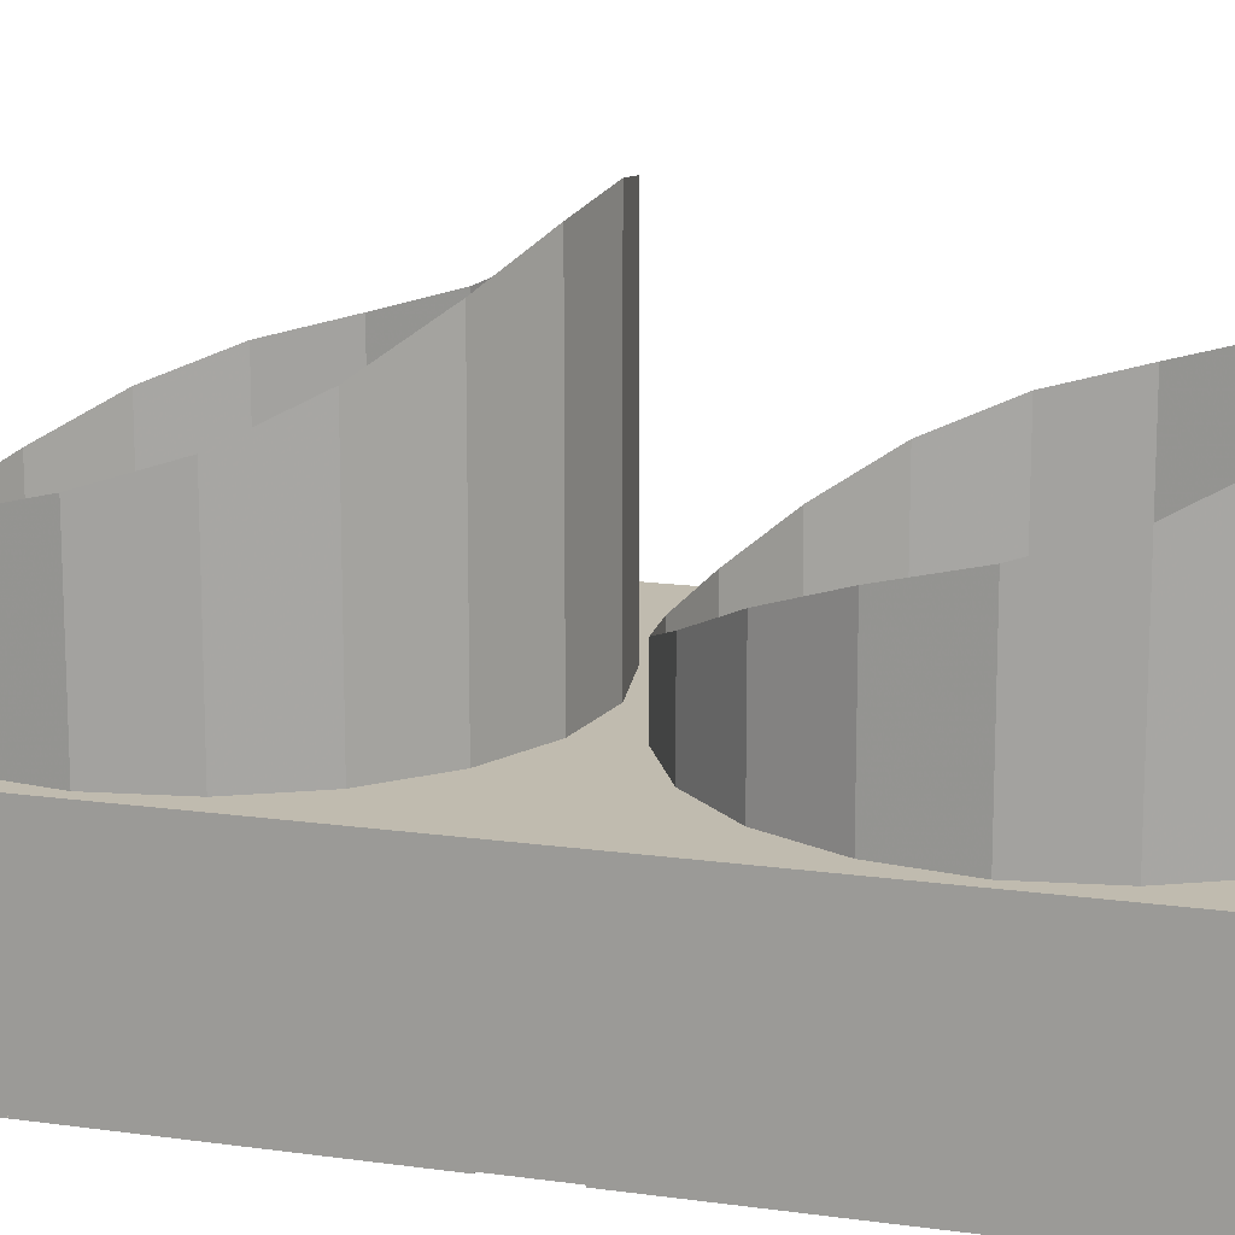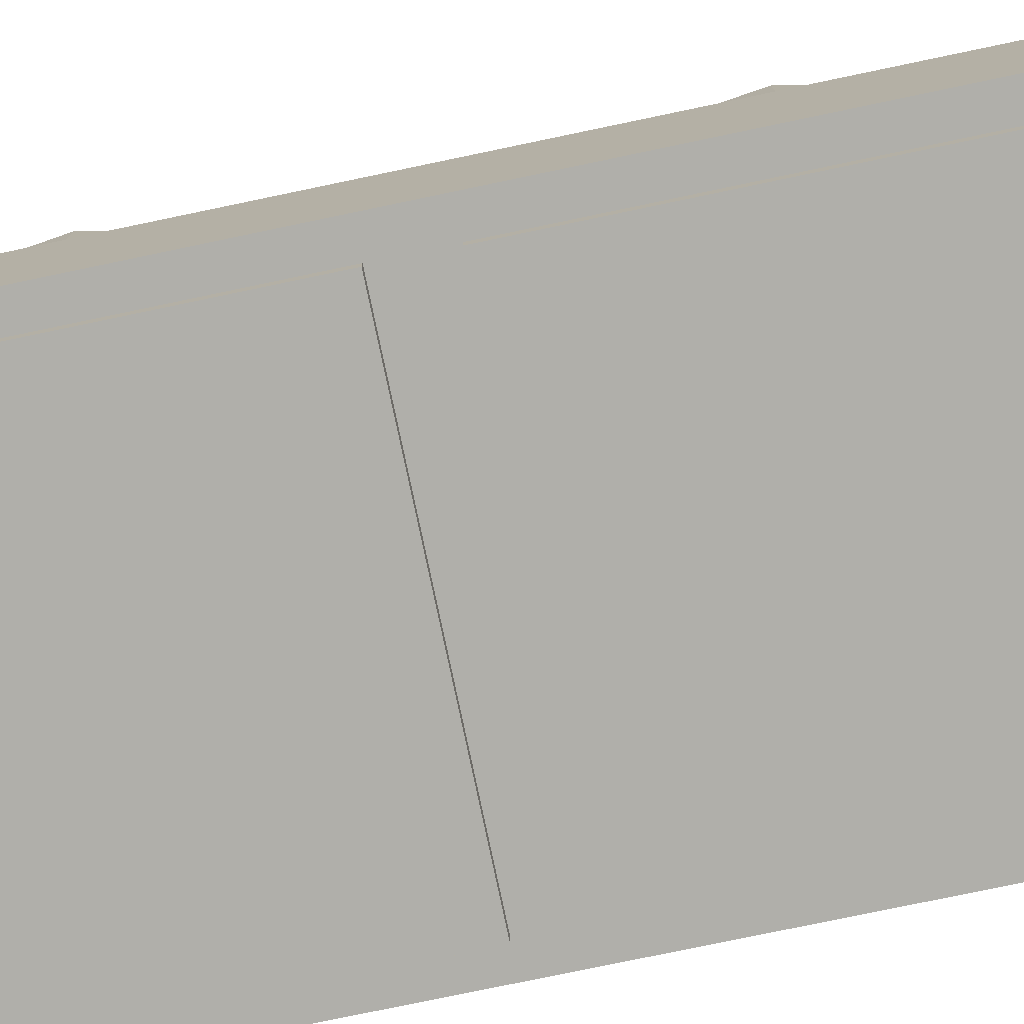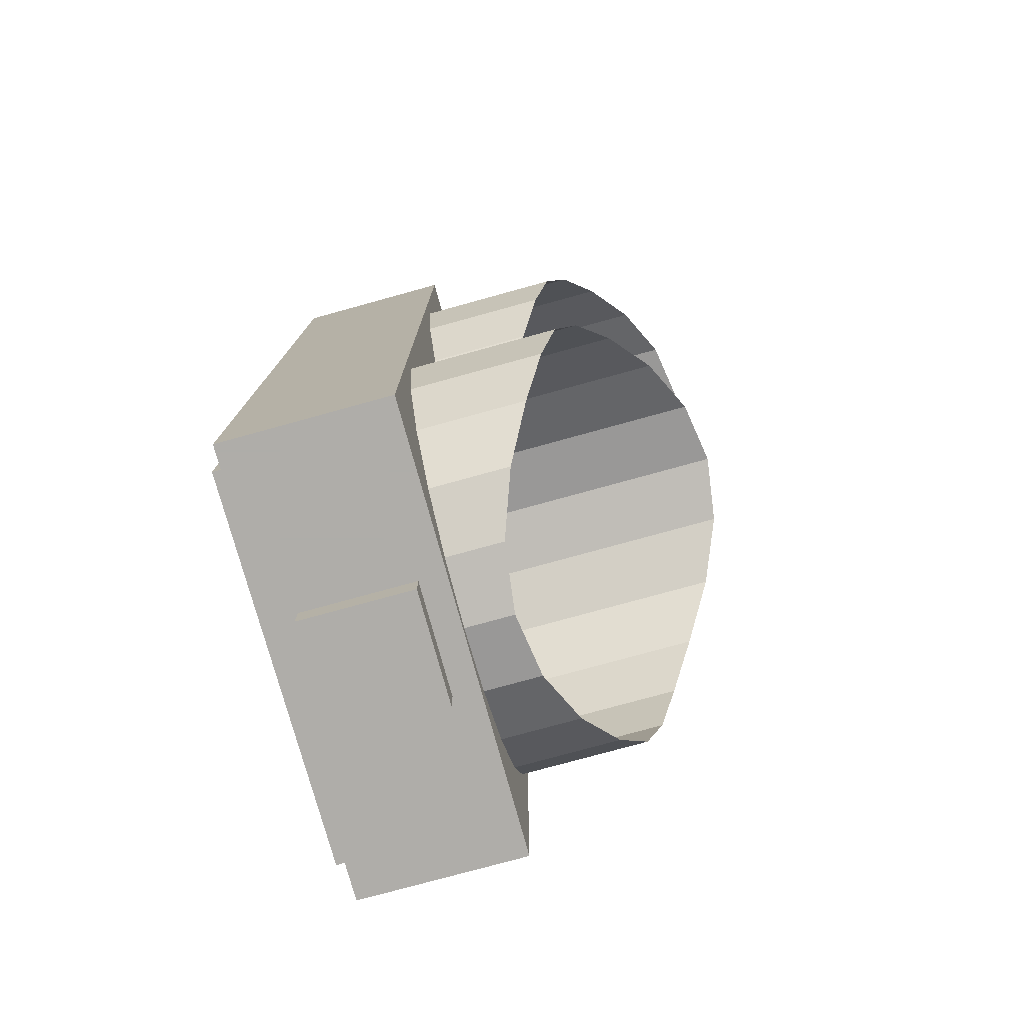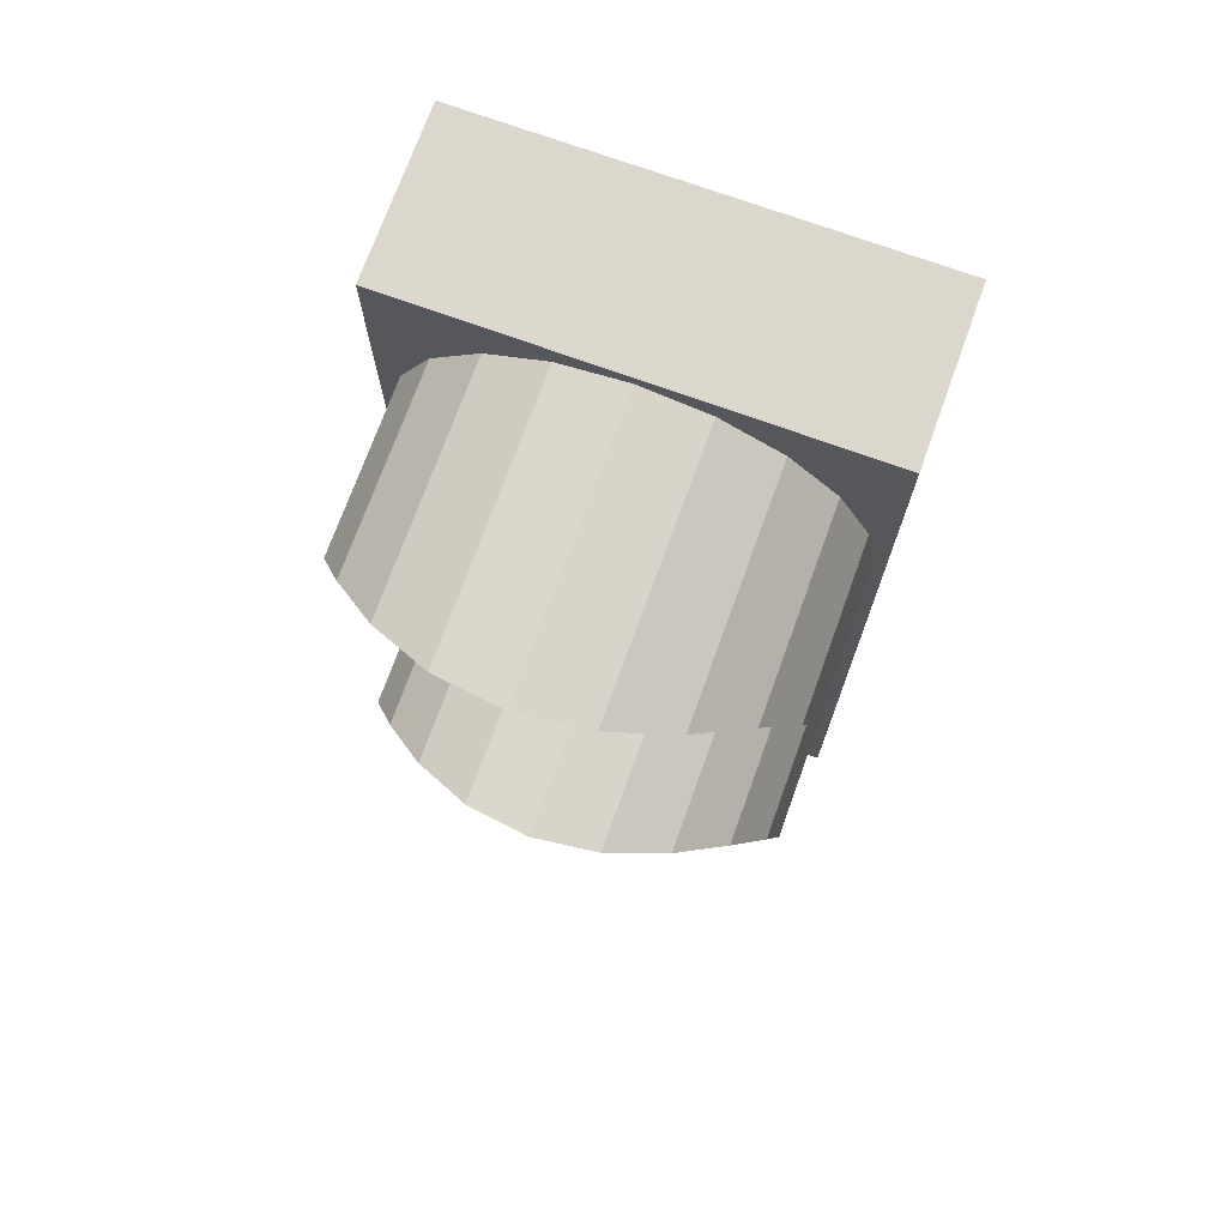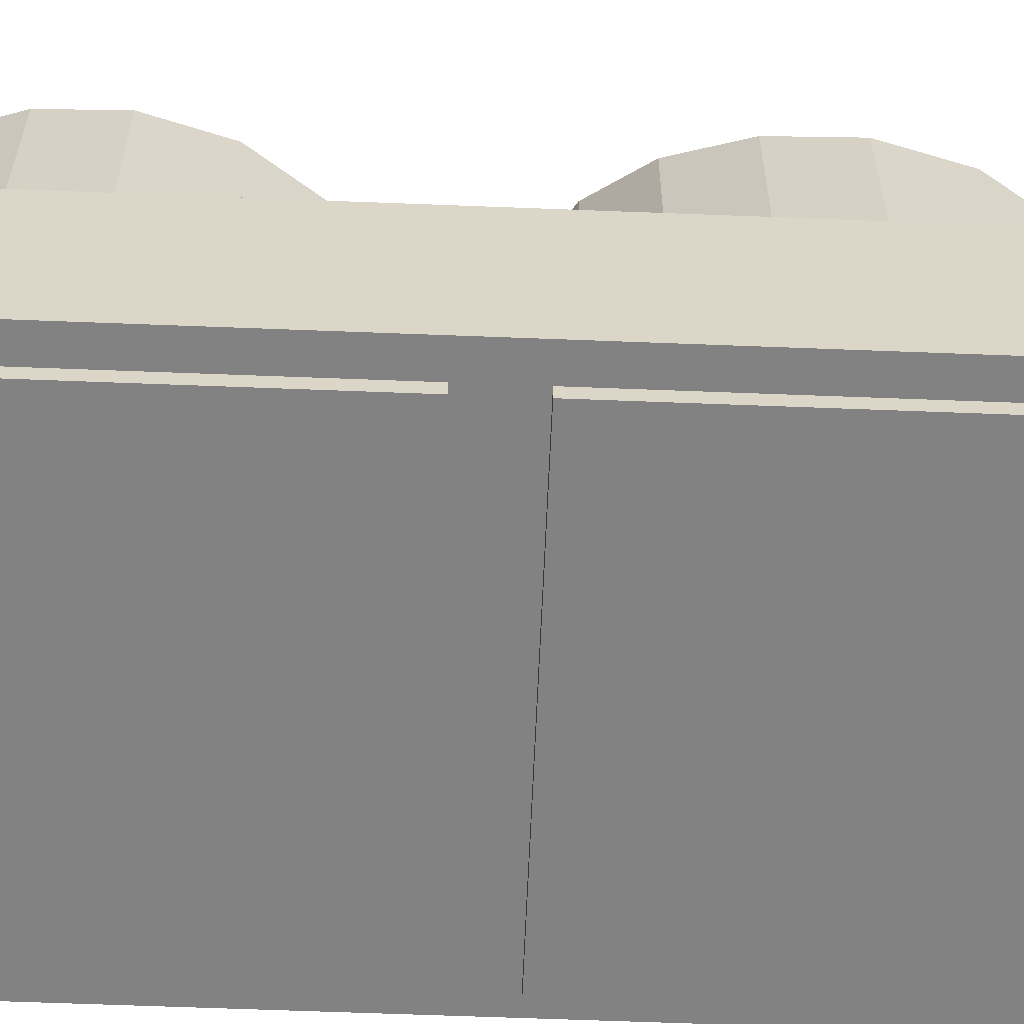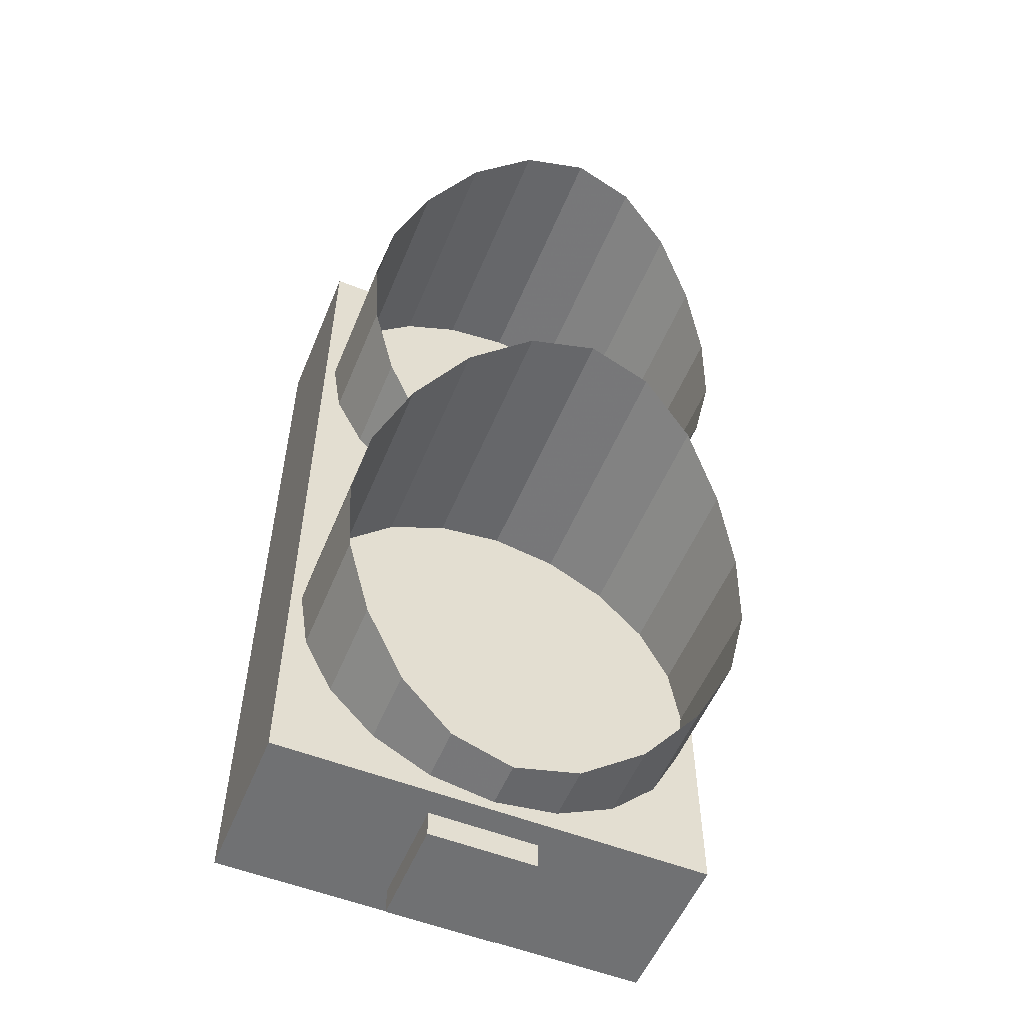
<metadata>
{"format":"obj","ext":"obj","renderer":"f3d","projection":"perspective","resolution":1024,"background":"white","views":[{"elev":16.0,"azim":106.4,"up":"+Z"},{"elev":-78.0,"azim":-78.2,"up":"+Z"},{"elev":-77.2,"azim":-74.6,"up":"+Y"},{"elev":72.9,"azim":19.9,"up":"+Y"},{"elev":-60.8,"azim":-92.3,"up":"+Z"},{"elev":-55.1,"azim":-22.4,"up":"+Y"}]}
</metadata>
<code>
v 0.5 1.025 0.6844
v 0.6468 1.048 0.6844
v 0.7792 1.116 0.6844
v 0.8843 1.221 0.6844
v 0.9518 1.353 0.6844
v 0.975 1.5 0.6844
v 0.9518 1.647 0.6844
v 0.8843 1.779 0.6844
v 0.7792 1.884 0.6844
v 0.6468 1.952 0.6844
v 0.5 1.975 0.6844
v 0.3532 1.952 0.6844
v 0.2208 1.884 0.6844
v 0.1157 1.779 0.6844
v 0.04825 1.647 0.6844
v 0.025 1.5 0.6844
v 0.04825 1.353 0.6844
v 0.1157 1.221 0.6844
v 0.2208 1.116 0.6844
v 0.3532 1.048 0.6844
v 0.5 1.025 0.7919
v 0.6468 1.048 0.8104
v 0.7792 1.116 0.8594
v 0.8843 1.221 0.9215
v 0.9518 1.353 0.9744
v 0.975 1.5 1.014
v 0.9518 1.647 1.06
v 0.8843 1.779 1.127
v 0.7792 1.884 1.205
v 0.6468 1.952 1.266
v 0.5 1.975 1.289
v 0.3532 1.952 1.266
v 0.2208 1.884 1.205
v 0.1157 1.779 1.127
v 0.04825 1.647 1.06
v 0.025 1.5 1.014
v 0.04825 1.353 0.9744
v 0.1157 1.221 0.9215
v 0.2208 1.116 0.8594
v 0.3532 1.048 0.8104
v 0.3744 0 0.6256
v 0.3744 -0.0625 0.6256
v 0.6256 0 0.6256
v 0.6256 -0.0625 0.6256
v 0.6256 0 0.3744
v 0.6256 -0.0625 0.3744
v 0.3744 0 0.3744
v 0.3744 -0.0625 0.3744
v 0.0625 1.938 0.3125
v 0.0625 1.062 0.3125
v 0.9375 1.938 0.3125
v 0.9375 1.062 0.3125
v 0.9375 1.938 0.2812
v 0.9375 1.062 0.2812
v 0.0625 1.938 0.2812
v 0.0625 1.062 0.2812
v 1 2 0.685
v 1 2 0.3125
v 1 0 0.685
v 1 0 0.3125
v 0 2 0.3125
v 0 2 0.685
v 0 0 0.3125
v 0 0 0.685
v 0.0625 0.9375 0.3125
v 0.0625 0.0625 0.3125
v 0.9375 0.9375 0.3125
v 0.9375 0.0625 0.3125
v 0.9375 0.9375 0.2812
v 0.9375 0.0625 0.2812
v 0.0625 0.9375 0.2812
v 0.0625 0.0625 0.2812
v 0.5 0.025 0.6844
v 0.6468 0.04825 0.6844
v 0.7792 0.1157 0.6844
v 0.8843 0.2208 0.6844
v 0.9518 0.3532 0.6844
v 0.975 0.5 0.6844
v 0.9518 0.6468 0.6844
v 0.8843 0.7792 0.6844
v 0.7792 0.8843 0.6844
v 0.6468 0.9518 0.6844
v 0.5 0.975 0.6844
v 0.3532 0.9518 0.6844
v 0.2208 0.8843 0.6844
v 0.1157 0.7792 0.6844
v 0.04825 0.6468 0.6844
v 0.025 0.5 0.6844
v 0.04825 0.3532 0.6844
v 0.1157 0.2208 0.6844
v 0.2208 0.1157 0.6844
v 0.3532 0.04825 0.6844
v 0.5 0.025 0.7919
v 0.6468 0.04825 0.8104
v 0.7792 0.1157 0.8594
v 0.8843 0.2208 0.9215
v 0.9518 0.3532 0.9744
v 0.975 0.5 1.014
v 0.9518 0.6468 1.06
v 0.8843 0.7792 1.127
v 0.7792 0.8843 1.205
v 0.6468 0.9518 1.266
v 0.5 0.975 1.289
v 0.3532 0.9518 1.266
v 0.2208 0.8843 1.205
v 0.1157 0.7792 1.127
v 0.04825 0.6468 1.06
v 0.025 0.5 1.014
v 0.04825 0.3532 0.9744
v 0.1157 0.2208 0.9215
v 0.2208 0.1157 0.8594
v 0.3532 0.04825 0.8104
f 21 1 2 22
f 22 2 3 23
f 23 3 4 24
f 24 4 5 25
f 25 5 6 26
f 26 6 7 27
f 27 7 8 28
f 28 8 9 29
f 29 9 10 30
f 30 10 11 31
f 31 11 12 32
f 32 12 13 33
f 33 13 14 34
f 34 14 15 35
f 35 15 16 36
f 36 16 17 37
f 37 17 18 38
f 38 18 19 39
f 39 19 20 40
f 40 20 1 21
f 22 2 1 21
f 23 3 2 22
f 24 4 3 23
f 25 5 4 24
f 26 6 5 25
f 27 7 6 26
f 28 8 7 27
f 29 9 8 28
f 30 10 9 29
f 31 11 10 30
f 32 12 11 31
f 33 13 12 32
f 34 14 13 33
f 35 15 14 34
f 36 16 15 35
f 37 17 16 36
f 38 18 17 37
f 39 19 18 38
f 40 20 19 39
f 21 1 20 40
f 42 44 43 41
f 44 46 45 43
f 46 48 47 45
f 48 42 41 47
f 41 43 45 47
f 48 46 44 42
f 50 52 51 49
f 52 54 53 51
f 54 56 55 53
f 56 50 49 55
f 49 51 53 55
f 56 54 52 50
f 58 60 63 61
f 66 68 67 65
f 68 70 69 67
f 70 72 71 69
f 72 66 65 71
f 65 67 69 71
f 72 70 68 66
f 59 57 62 64
f 57 59 60 58
f 61 62 57 58
f 64 62 61 63
f 60 59 64 63
f 93 73 74 94
f 94 74 75 95
f 95 75 76 96
f 96 76 77 97
f 97 77 78 98
f 98 78 79 99
f 99 79 80 100
f 100 80 81 101
f 101 81 82 102
f 102 82 83 103
f 103 83 84 104
f 104 84 85 105
f 105 85 86 106
f 106 86 87 107
f 107 87 88 108
f 108 88 89 109
f 109 89 90 110
f 110 90 91 111
f 111 91 92 112
f 112 92 73 93
f 94 74 73 93
f 95 75 74 94
f 96 76 75 95
f 97 77 76 96
f 98 78 77 97
f 99 79 78 98
f 100 80 79 99
f 101 81 80 100
f 102 82 81 101
f 103 83 82 102
f 104 84 83 103
f 105 85 84 104
f 106 86 85 105
f 107 87 86 106
f 108 88 87 107
f 109 89 88 108
f 110 90 89 109
f 111 91 90 110
f 112 92 91 111
f 93 73 92 112

</code>
